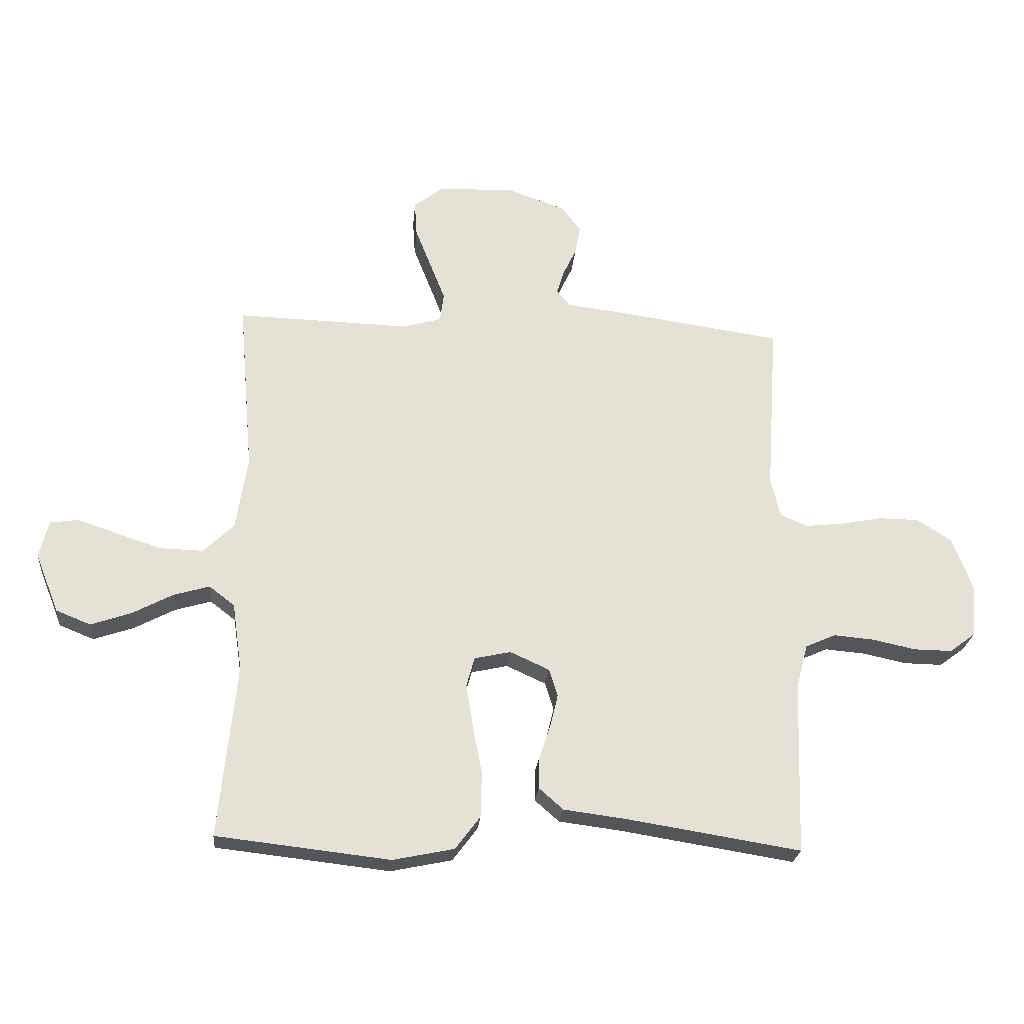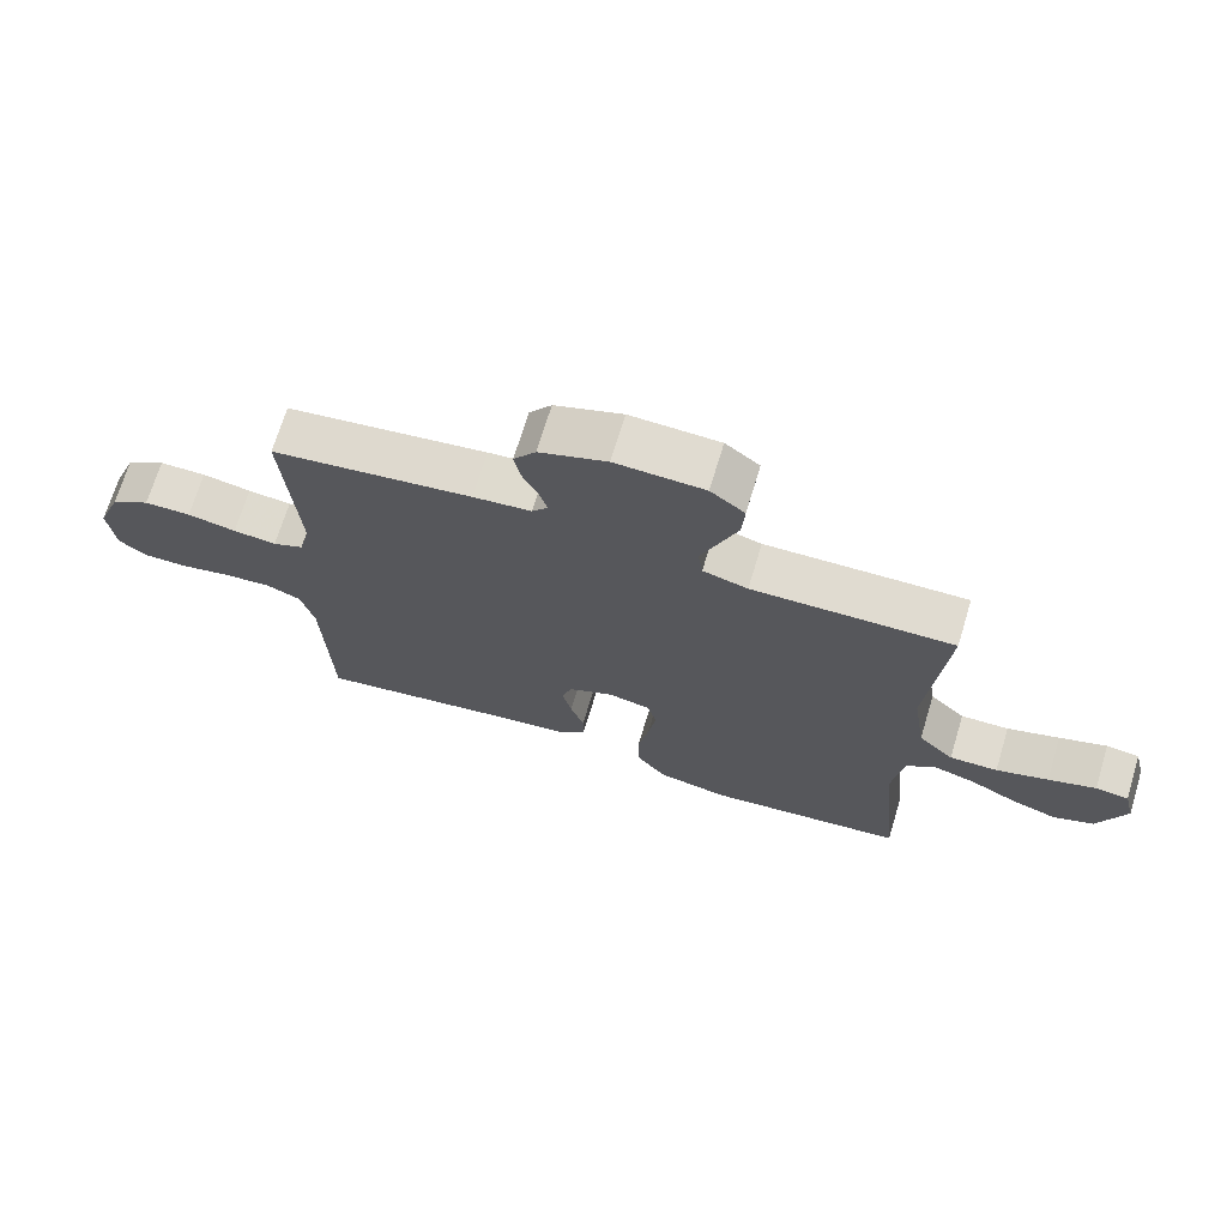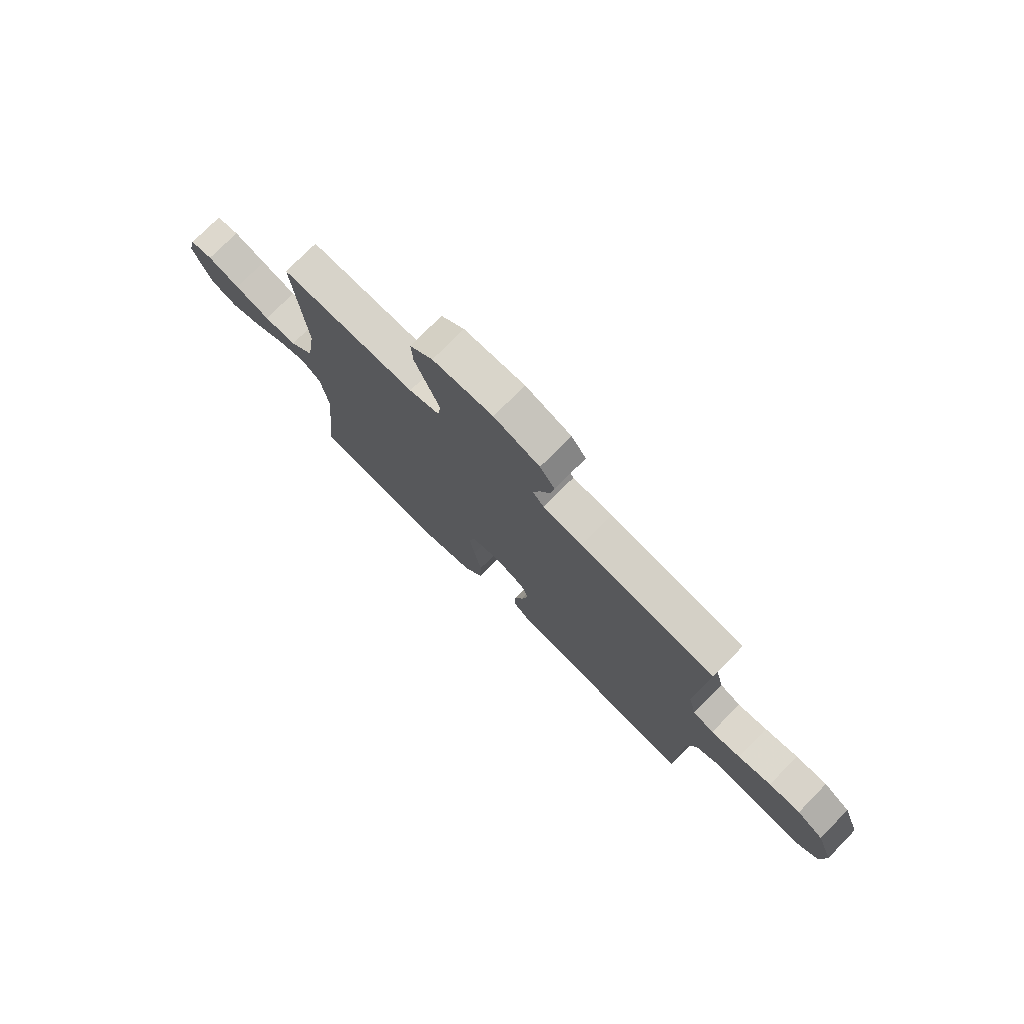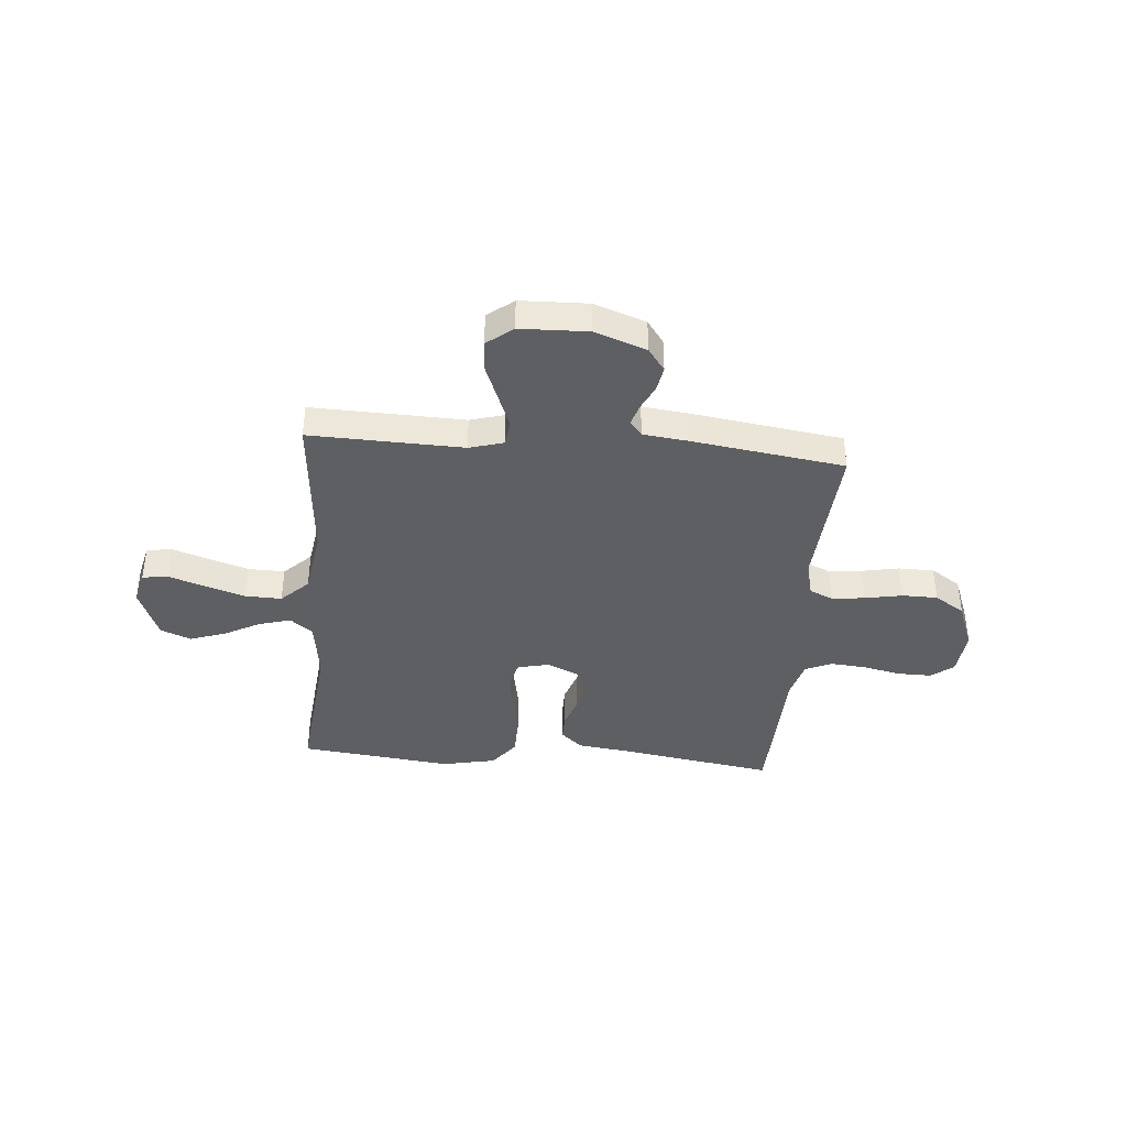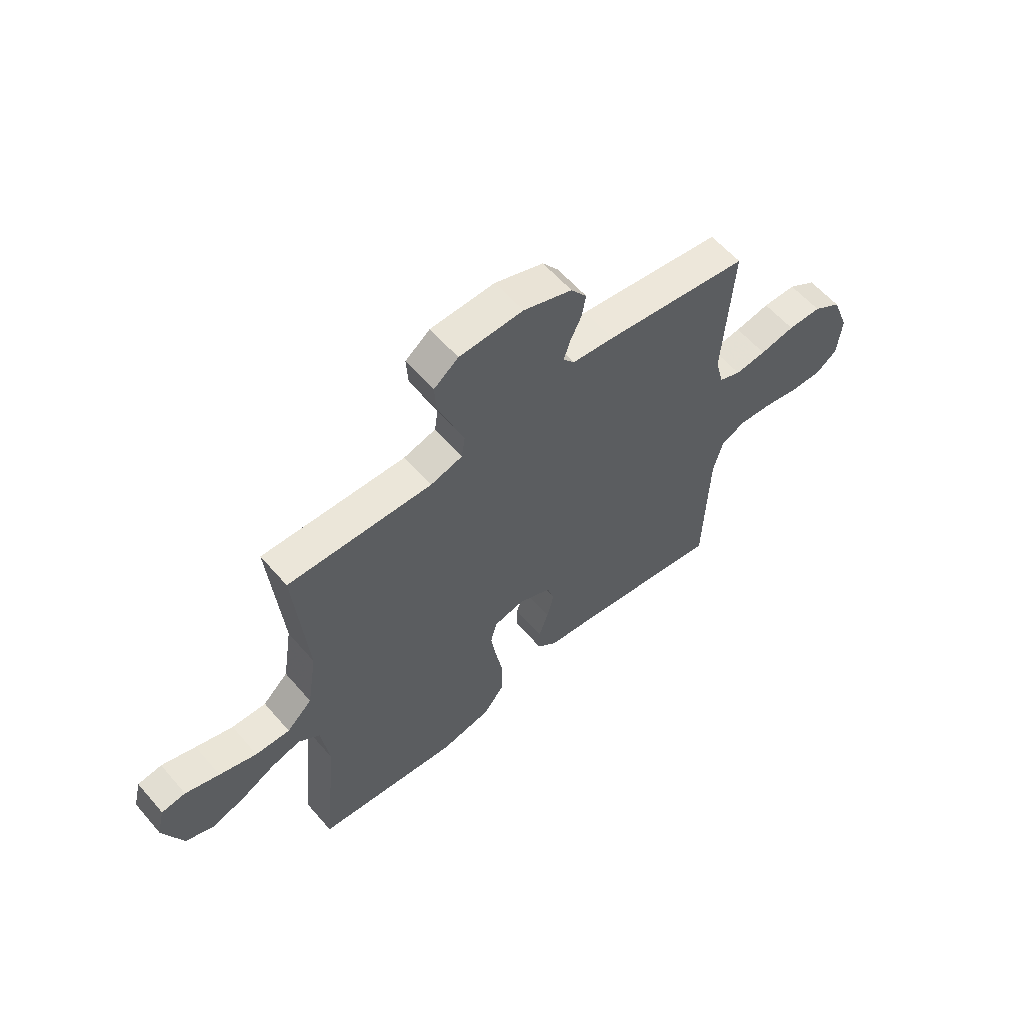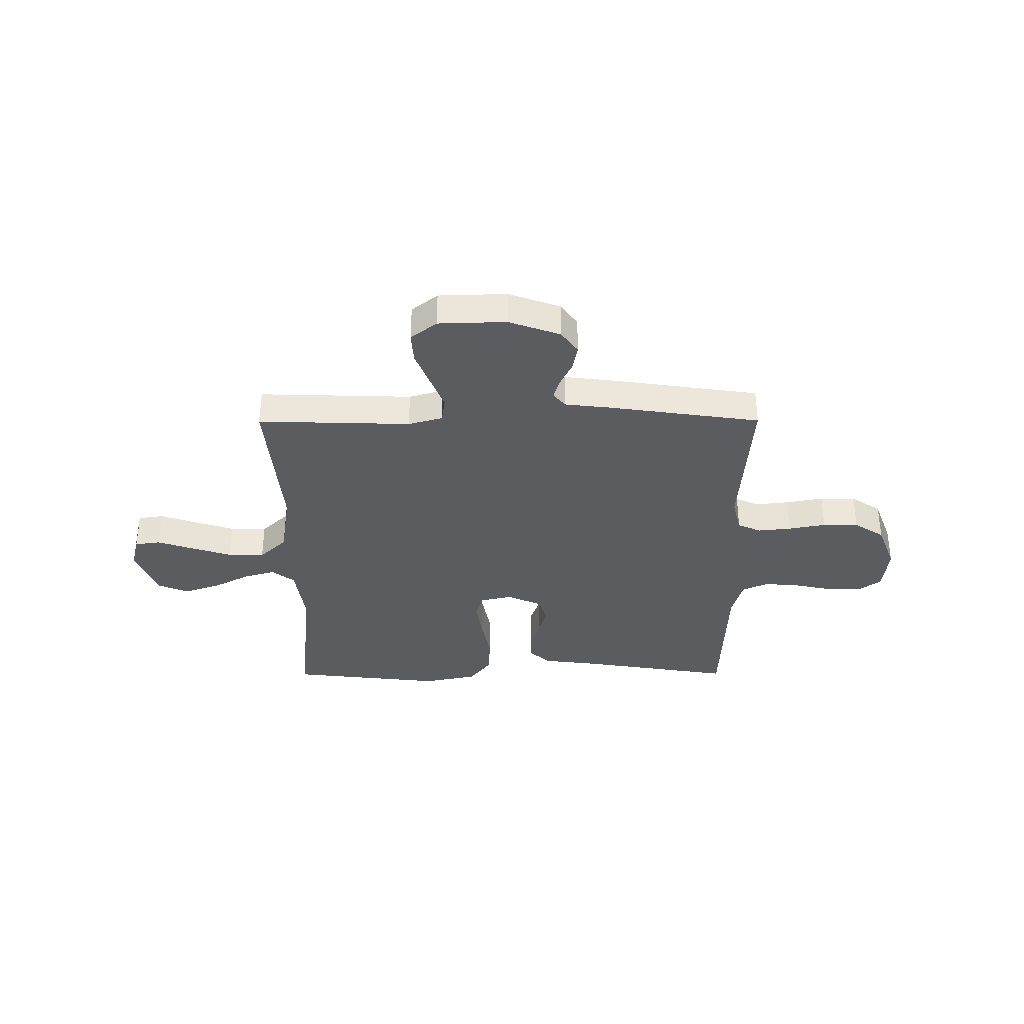
<metadata>
{"format":"obj","ext":"obj","renderer":"f3d","projection":"perspective","resolution":1024,"background":"white","views":[{"elev":-24.6,"azim":-5.1,"up":"+Z"},{"elev":70.0,"azim":-163.1,"up":"+Z"},{"elev":75.5,"azim":44.5,"up":"+Z"},{"elev":-39.7,"azim":-4.8,"up":"+Y"},{"elev":59.2,"azim":-40.5,"up":"+Z"},{"elev":-35.2,"azim":0.2,"up":"+Y"}]}
</metadata>
<code>
v -0.5 0.07 0.5
v -0.2 0.07 0.491
v -0.133 0.07 0.51
v -0.126 0.07 0.56
v -0.152 0.07 0.626
v -0.18 0.07 0.697
v -0.184 0.07 0.758
v -0.133 0.07 0.798
v 0 0.07 0.802
v 0.101 0.07 0.766
v 0.134 0.07 0.721
v 0.125 0.07 0.672
v 0.102 0.07 0.624
v 0.089 0.07 0.582
v 0.113 0.07 0.553
v 0.2 0.07 0.543
v 0.5 0.07 0.5
v 0.48 0.07 0.2
v 0.497 0.07 0.132
v 0.543 0.07 0.112
v 0.608 0.07 0.119
v 0.681 0.07 0.133
v 0.751 0.07 0.132
v 0.81 0.07 0.094
v 0.846 0.07 0
v 0.837 0.07 -0.091
v 0.793 0.07 -0.124
v 0.727 0.07 -0.123
v 0.652 0.07 -0.107
v 0.582 0.07 -0.101
v 0.53 0.07 -0.124
v 0.51 0.07 -0.2
v 0.5 0.07 -0.5
v 0.2 0.07 -0.452
v 0.091 0.07 -0.438
v 0.049 0.07 -0.401
v 0.049 0.07 -0.349
v 0.069 0.07 -0.29
v 0.083 0.07 -0.232
v 0.068 0.07 -0.184
v 0 0.07 -0.153
v -0.063 0.07 -0.167
v -0.077 0.07 -0.218
v -0.065 0.07 -0.293
v -0.049 0.07 -0.377
v -0.051 0.07 -0.455
v -0.094 0.07 -0.512
v -0.2 0.07 -0.534
v -0.5 0.07 -0.5
v -0.47 0.07 -0.2
v -0.487 0.07 -0.082
v -0.531 0.07 -0.048
v -0.593 0.07 -0.066
v -0.663 0.07 -0.103
v -0.733 0.07 -0.127
v -0.793 0.07 -0.103
v -0.834 0.07 0
v -0.818 0.07 0.064
v -0.768 0.07 0.071
v -0.697 0.07 0.047
v -0.619 0.07 0.022
v -0.547 0.07 0.02
v -0.494 0.07 0.071
v -0.474 0.07 0.2
v -0.5 0 0.5
v -0.2 0 0.491
v -0.133 0 0.51
v -0.126 0 0.56
v -0.152 0 0.626
v -0.18 0 0.697
v -0.184 0 0.758
v -0.133 0 0.798
v 0 0 0.802
v 0.101 0 0.766
v 0.134 0 0.721
v 0.125 0 0.672
v 0.102 0 0.624
v 0.089 0 0.582
v 0.113 0 0.553
v 0.2 0 0.543
v 0.5 0 0.5
v 0.48 0 0.2
v 0.497 0 0.132
v 0.543 0 0.112
v 0.608 0 0.119
v 0.681 0 0.133
v 0.751 0 0.132
v 0.81 0 0.094
v 0.846 0 0
v 0.837 0 -0.091
v 0.793 0 -0.124
v 0.727 0 -0.123
v 0.652 0 -0.107
v 0.582 0 -0.101
v 0.53 0 -0.124
v 0.51 0 -0.2
v 0.5 0 -0.5
v 0.2 0 -0.452
v 0.091 0 -0.438
v 0.049 0 -0.401
v 0.049 0 -0.349
v 0.069 0 -0.29
v 0.083 0 -0.232
v 0.068 0 -0.184
v 0 0 -0.153
v -0.063 0 -0.167
v -0.077 0 -0.218
v -0.065 0 -0.293
v -0.049 0 -0.377
v -0.051 0 -0.455
v -0.094 0 -0.512
v -0.2 0 -0.534
v -0.5 0 -0.5
v -0.47 0 -0.2
v -0.487 0 -0.082
v -0.531 0 -0.048
v -0.593 0 -0.066
v -0.663 0 -0.103
v -0.733 0 -0.127
v -0.793 0 -0.103
v -0.834 0 0
v -0.818 0 0.064
v -0.768 0 0.071
v -0.697 0 0.047
v -0.619 0 0.022
v -0.547 0 0.02
v -0.494 0 0.071
v -0.474 0 0.2
f 58 59 60
f 57 58 60
f 56 57 60
f 55 56 60
f 54 55 60
f 53 54 60
f 52 53 60 61
f 51 52 61 62
f 48 49 50
f 47 48 50
f 46 47 50
f 45 46 50
f 44 45 50
f 43 44 50 51
f 51 62 63
f 43 51 63
f 42 43 63
f 36 37 38
f 35 36 38
f 34 35 38
f 34 38 39
f 33 34 39
f 32 33 39
f 31 32 39 40
f 27 28 29
f 26 27 29
f 25 26 29
f 24 25 29
f 23 24 29
f 22 23 29
f 21 22 29
f 20 21 29 30
f 31 40 41
f 30 31 41
f 20 30 41
f 19 20 41
f 15 16 17 18
f 11 12 13
f 10 11 13
f 9 10 13
f 8 9 13
f 7 8 13
f 6 7 13
f 5 6 13
f 4 5 13 14
f 3 4 14 15
f 64 1 2
f 42 63 64
f 41 42 64
f 19 41 64
f 18 19 64
f 15 18 64
f 3 15 64
f 2 3 64
f 124 123 122
f 124 122 121
f 124 121 120
f 124 120 119
f 124 119 118
f 124 118 117
f 125 124 117 116
f 126 125 116 115
f 114 113 112
f 114 112 111
f 114 111 110
f 114 110 109
f 114 109 108
f 115 114 108 107
f 127 126 115
f 127 115 107
f 127 107 106
f 102 101 100
f 102 100 99
f 102 99 98
f 103 102 98
f 103 98 97
f 103 97 96
f 104 103 96 95
f 93 92 91
f 93 91 90
f 93 90 89
f 93 89 88
f 93 88 87
f 93 87 86
f 93 86 85
f 94 93 85 84
f 105 104 95
f 105 95 94
f 105 94 84
f 105 84 83
f 82 81 80 79
f 77 76 75
f 77 75 74
f 77 74 73
f 77 73 72
f 77 72 71
f 77 71 70
f 77 70 69
f 78 77 69 68
f 79 78 68 67
f 66 65 128
f 128 127 106
f 128 106 105
f 128 105 83
f 128 83 82
f 128 82 79
f 128 79 67
f 128 67 66
f 1 65 66 2
f 2 66 67 3
f 3 67 68 4
f 4 68 69 5
f 5 69 70 6
f 6 70 71 7
f 7 71 72 8
f 8 72 73 9
f 9 73 74 10
f 10 74 75 11
f 11 75 76 12
f 12 76 77 13
f 13 77 78 14
f 14 78 79 15
f 15 79 80 16
f 16 80 81 17
f 17 81 82 18
f 18 82 83 19
f 19 83 84 20
f 20 84 85 21
f 21 85 86 22
f 22 86 87 23
f 23 87 88 24
f 24 88 89 25
f 25 89 90 26
f 26 90 91 27
f 27 91 92 28
f 28 92 93 29
f 29 93 94 30
f 30 94 95 31
f 31 95 96 32
f 32 96 97 33
f 33 97 98 34
f 34 98 99 35
f 35 99 100 36
f 36 100 101 37
f 37 101 102 38
f 38 102 103 39
f 39 103 104 40
f 40 104 105 41
f 41 105 106 42
f 42 106 107 43
f 43 107 108 44
f 44 108 109 45
f 45 109 110 46
f 46 110 111 47
f 47 111 112 48
f 48 112 113 49
f 49 113 114 50
f 50 114 115 51
f 51 115 116 52
f 52 116 117 53
f 53 117 118 54
f 54 118 119 55
f 55 119 120 56
f 56 120 121 57
f 57 121 122 58
f 58 122 123 59
f 59 123 124 60
f 60 124 125 61
f 61 125 126 62
f 62 126 127 63
f 63 127 128 64
f 64 128 65 1

</code>
